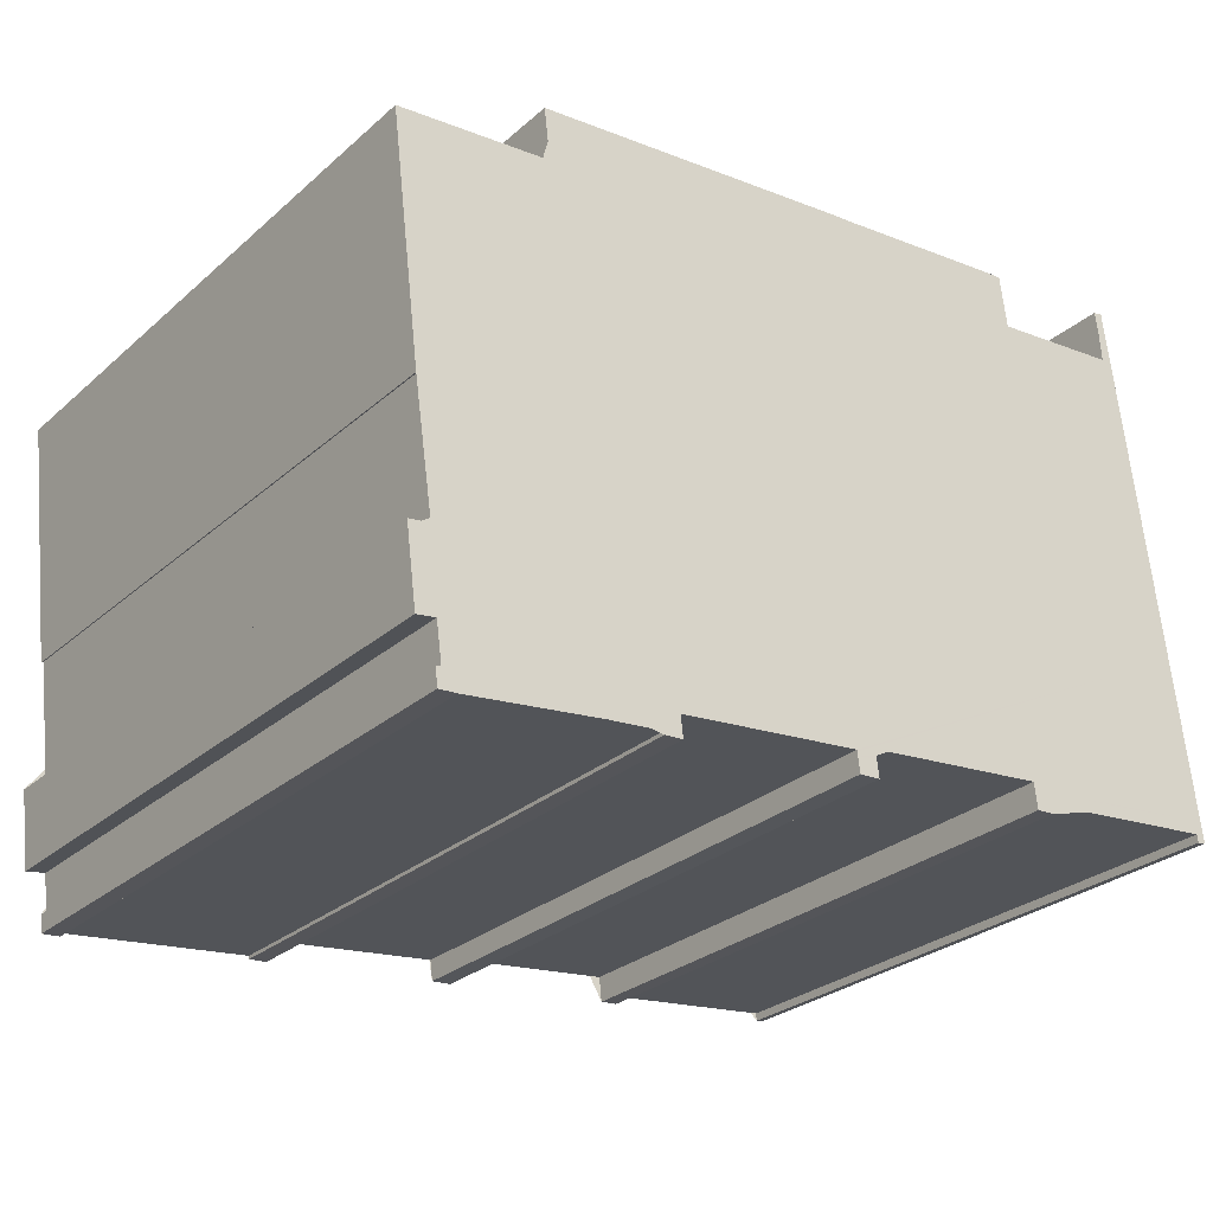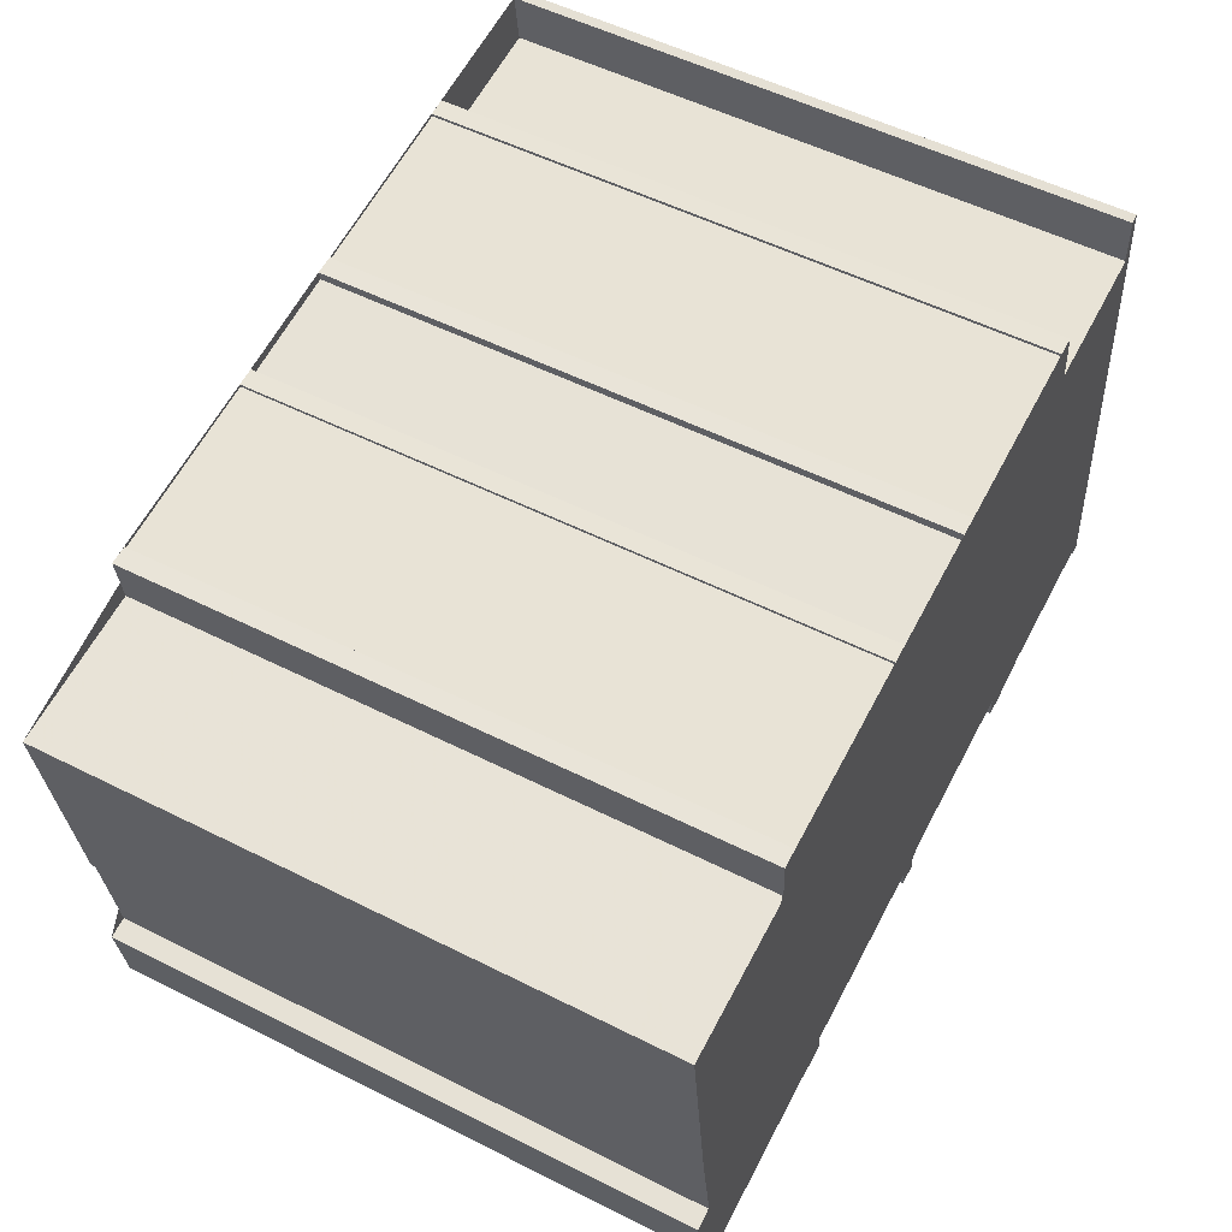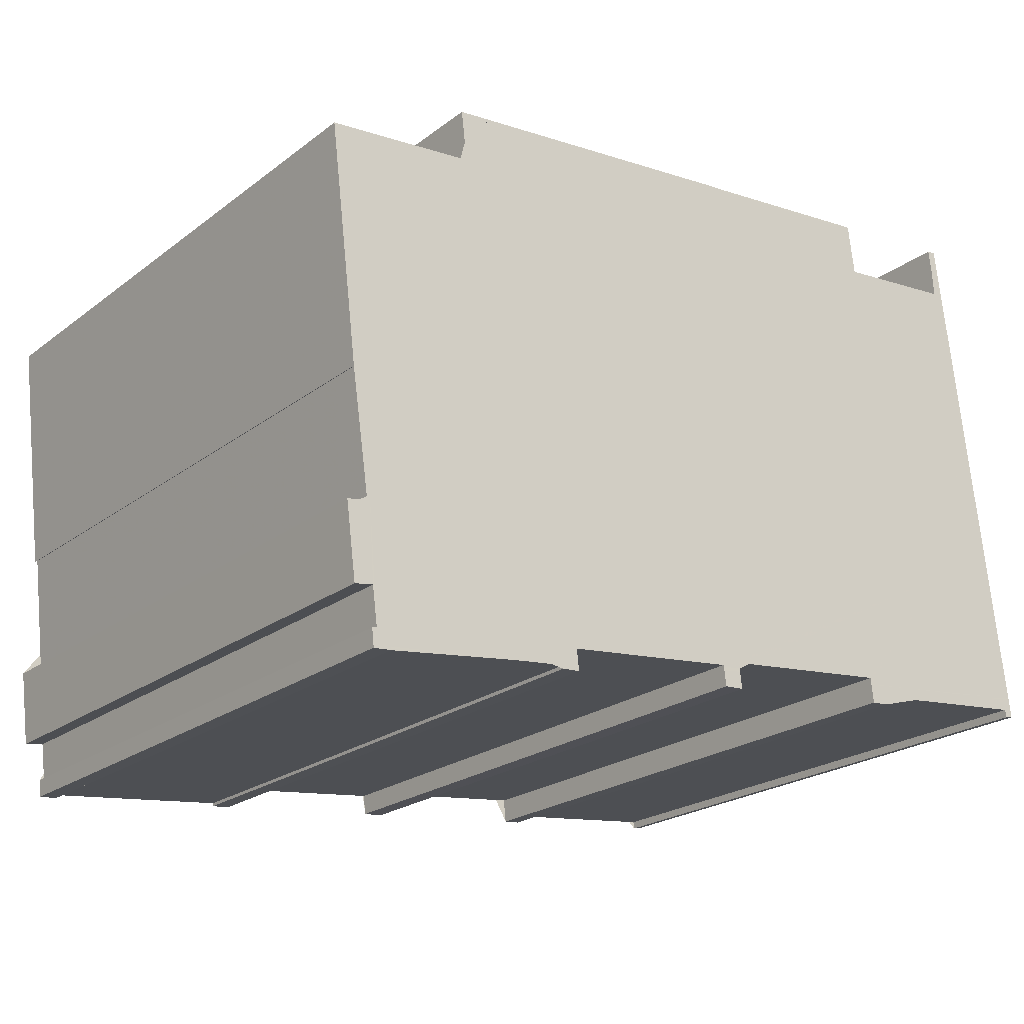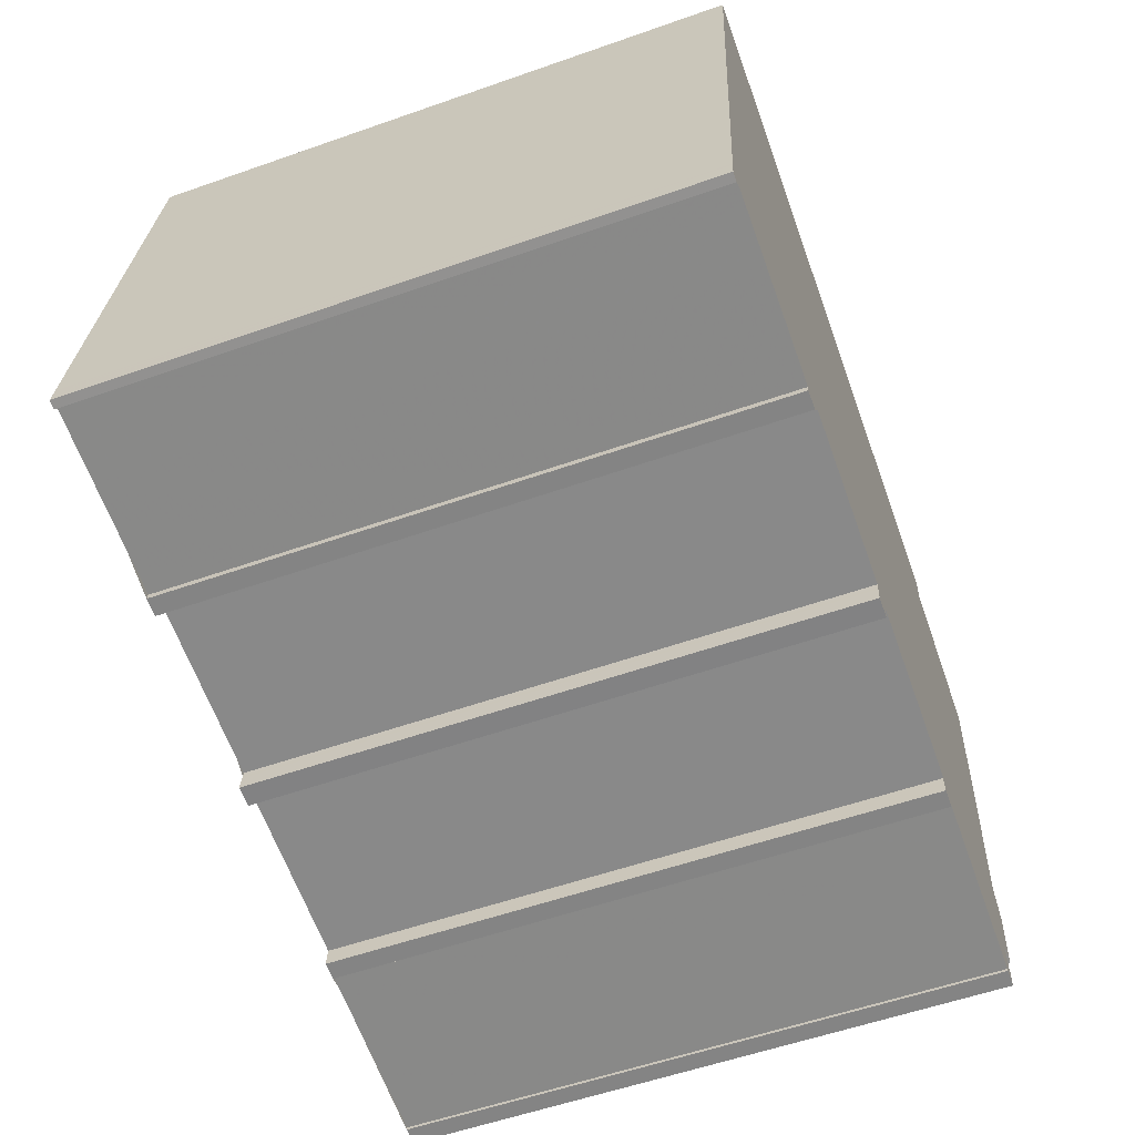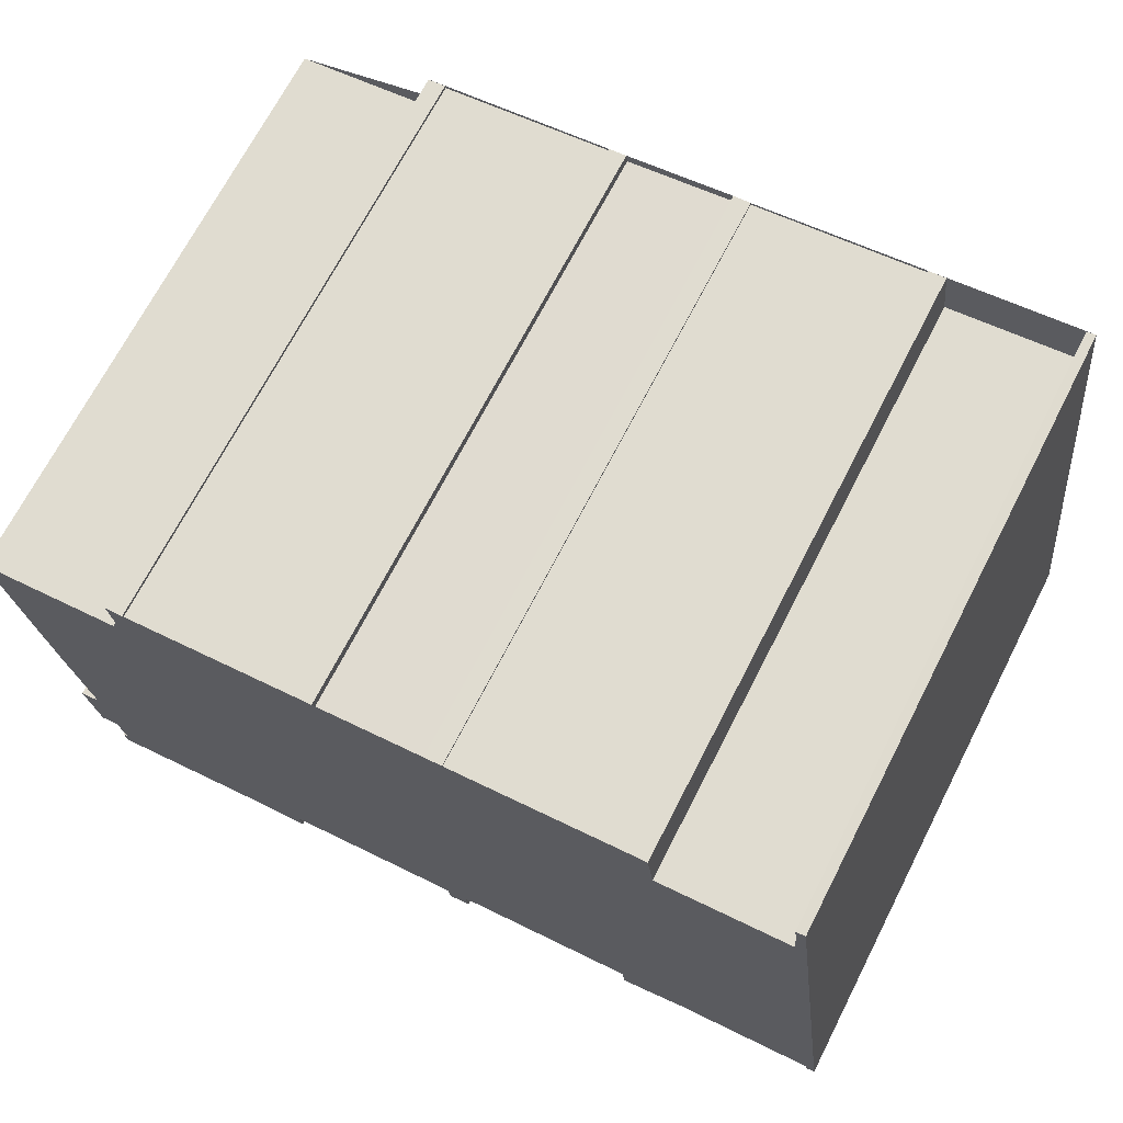
<metadata>
{"format":"obj","ext":"obj","renderer":"f3d","projection":"perspective","resolution":1024,"background":"white","views":[{"elev":-28.2,"azim":-37.8,"up":"+Y"},{"elev":54.1,"azim":-61.9,"up":"+Y"},{"elev":-22.5,"azim":-38.2,"up":"+Y"},{"elev":-56.9,"azim":110.1,"up":"+Y"},{"elev":69.8,"azim":27.2,"up":"+Y"}]}
</metadata>
<code>
v -1349 -899 11.81
v -1349 -898.9 11.81
v -1349 -899.1 11.81
v -1347 -898.8 11.81
v -1347 -898.7 11.81
v -1346 -898.6 11.81
v -1346 -898.7 11.81
v -1343 -898.3 11.81
v -1343 -898.2 11.81
v -1343 -898.2 11.81
v -1342 -899.2 11.81
v -1340 -898.9 11.81
v -1340 -897.9 11.81
v -1340 -897.8 11.81
v -1339 -908.4 11.79
v -1339 -908.5 11.79
v -1339 -908.3 11.79
v -1342 -908.8 11.79
v -1342 -908.9 11.79
v -1343 -908.9 11.79
v -1343 -908.4 11.79
v -1346 -908.9 11.79
v -1346 -909.4 11.79
v -1347 -909.4 11.79
v -1347 -909 11.79
v -1350 -909.4 11.8
v -1350 -909.8 11.79
v -1351 -909.9 11.79
v -1351 -909.8 11.79
v -1354 -910.2 11.8
v -1354 -910.3 11.8
v -1355 -910.3 11.8
v -1355 -910 11.8
v -1355 -910 11.8
v -1355 -909.2 11.8
v -1355 -909.3 11.8
v -1355 -907.8 11.8
v -1355 -907.8 11.8
v -1355 -905.3 11.8
v -1355 -905.4 11.8
v -1356 -900.8 11.81
v -1353 -900.4 11.81
v -1353 -899.4 11.81
v -1353 -899.4 11.81
v -1353 -899.4 11.81
v -1349 -899 11.81
v -1340 -897.9 11.81
v -1339 -908.5 11.79
v -1341 -899.1 11.81
v -1340 -908.5 11.79
v -1340 -898.3 11.81
v -1340 -898.3 11.81
v -1343 -898.7 11.81
v -1353 -900 11.81
v -1340 -898.3 11.81
v -1356 -900.7 11.81
v -1354 -910.3 11.8
v -1339 -908 11.79
v -1340 -908.2 11.79
v -1355 -910.1 11.8
v -1355 -910.1 11.8
v -1339 -908 11.79
v -1343 -908.6 11.79
v -1346 -909 11.79
v -1347 -909.1 11.79
v -1350 -909.6 11.79
v -1353 -899.4 11.81
v -1353 -900 11.81
v -1352 -909.8 11.8
v -1352 -909.9 11.8
v -1340 -899 11.81
v -1339 -908.1 11.79
v -1339 -908.4 11.79
v -1355 -907.8 11.8
v -1355 -909.3 11.8
v -1352 -909.6 11.8
v -1355 -909.9 11.8
v -1339 -908.1 11.79
v -1340 -908.3 11.79
v -1339 -908.1 11.79
v -1339 -908.1 11.79
v -1342 -908.4 11.79
v -1343 -908.6 11.79
v -1346 -909 11.79
v -1347 -909 11.79
v -1350 -909.5 11.8
v -1355 -910 11.8
v -1340 -905.7 11.79
v -1341 -905.8 11.79
v -1339 -905.6 11.79
v -1339 -905.6 11.79
v -1352 -907.3 11.8
v -1355 -907.7 11.8
v -1355 -907.7 11.8
v -1349 -898.9 11.81
v -1349 -899 11.81
v -1349 -899 0
v -1349 -898.9 0
v -1349 -899.1 11.81
v -1349 -898.9 11.81
v -1349 -898.9 0
v -1349 -899.1 -1.776e-15
v -1347 -898.8 11.81
v -1349 -899.1 11.81
v -1349 -899.1 -1.776e-15
v -1347 -898.8 0
v -1347 -898.7 11.81
v -1347 -898.8 11.81
v -1347 -898.8 0
v -1347 -898.7 1.776e-15
v -1346 -898.6 11.81
v -1347 -898.7 11.81
v -1347 -898.7 1.776e-15
v -1346 -898.6 0
v -1346 -898.7 11.81
v -1346 -898.6 11.81
v -1346 -898.6 0
v -1346 -898.7 0
v -1343 -898.3 11.81
v -1346 -898.7 11.81
v -1346 -898.7 0
v -1343 -898.3 0
v -1343 -898.2 11.81
v -1343 -898.3 11.81
v -1343 -898.3 0
v -1343 -898.2 0
v -1343 -898.2 11.81
v -1343 -898.2 11.81
v -1343 -898.2 0
v -1343 -898.2 0
v -1343 -898.7 11.81
v -1343 -898.2 11.81
v -1343 -898.2 0
v -1343 -898.7 0
v -1341 -899.1 11.81
v -1342 -899.2 11.81
v -1342 -899.2 0
v -1341 -899.1 0
v -1340 -898.3 11.81
v -1340 -898.9 11.81
v -1340 -898.9 -1.776e-15
v -1340 -898.3 0
v -1340 -897.9 11.81
v -1340 -897.9 11.81
v -1340 -897.9 0
v -1340 -897.9 0
v -1340 -898.3 11.81
v -1340 -897.8 11.81
v -1340 -897.8 -1.776e-15
v -1340 -898.3 0
v -1339 -908.5 11.79
v -1339 -908.4 11.79
v -1339 -908.4 1.776e-15
v -1339 -908.5 0
v -1339 -908.3 11.79
v -1339 -908.5 11.79
v -1339 -908.5 0
v -1339 -908.3 0
v -1339 -908.4 11.79
v -1339 -908.3 11.79
v -1339 -908.3 0
v -1339 -908.4 0
v -1342 -908.9 11.79
v -1342 -908.8 11.79
v -1342 -908.8 0
v -1342 -908.9 0
v -1343 -908.9 11.79
v -1342 -908.9 11.79
v -1342 -908.9 0
v -1343 -908.9 1.776e-15
v -1343 -908.6 11.79
v -1343 -908.9 11.79
v -1343 -908.9 1.776e-15
v -1343 -908.6 1.776e-15
v -1346 -908.9 11.79
v -1343 -908.4 11.79
v -1343 -908.4 0
v -1346 -908.9 0
v -1346 -909 11.79
v -1346 -908.9 11.79
v -1346 -908.9 0
v -1346 -909 0
v -1347 -909.4 11.79
v -1346 -909.4 11.79
v -1346 -909.4 0
v -1347 -909.4 0
v -1347 -909.1 11.79
v -1347 -909.4 11.79
v -1347 -909.4 0
v -1347 -909.1 0
v -1350 -909.4 11.8
v -1347 -909 11.79
v -1347 -909 1.776e-15
v -1350 -909.4 0
v -1350 -909.5 11.8
v -1350 -909.4 11.8
v -1350 -909.4 0
v -1350 -909.5 0
v -1351 -909.9 11.79
v -1350 -909.8 11.79
v -1350 -909.8 1.776e-15
v -1351 -909.9 0
v -1351 -909.8 11.79
v -1351 -909.9 11.79
v -1351 -909.9 0
v -1351 -909.8 0
v -1352 -909.9 11.8
v -1351 -909.8 11.79
v -1351 -909.8 0
v -1352 -909.9 0
v -1354 -910.3 11.8
v -1354 -910.2 11.8
v -1354 -910.2 0
v -1354 -910.3 0
v -1354 -910.3 11.8
v -1354 -910.3 11.8
v -1354 -910.3 0
v -1354 -910.3 0
v -1355 -910.1 11.8
v -1355 -910.3 11.8
v -1355 -910.3 0
v -1355 -910.1 0
v -1355 -910 11.8
v -1355 -910 11.8
v -1355 -910 0
v -1355 -910 0
v -1355 -910 11.8
v -1355 -910 11.8
v -1355 -910 0
v -1355 -910 0
v -1355 -909.3 11.8
v -1355 -909.2 11.8
v -1355 -909.2 0
v -1355 -909.3 0
v -1355 -907.8 11.8
v -1355 -909.3 11.8
v -1355 -909.3 0
v -1355 -907.8 0
v -1355 -907.8 11.8
v -1355 -907.8 11.8
v -1355 -907.8 0
v -1355 -907.8 0
v -1355 -907.7 11.8
v -1355 -907.8 11.8
v -1355 -907.8 0
v -1355 -907.7 0
v -1355 -905.4 11.8
v -1355 -905.3 11.8
v -1355 -905.3 1.776e-15
v -1355 -905.4 1.776e-15
v -1356 -900.8 11.81
v -1355 -905.4 11.8
v -1355 -905.4 1.776e-15
v -1356 -900.8 1.776e-15
v -1356 -900.7 11.81
v -1356 -900.8 11.81
v -1356 -900.8 1.776e-15
v -1356 -900.7 0
v -1353 -900 11.81
v -1353 -900.4 11.81
v -1353 -900.4 0
v -1353 -900 0
v -1353 -899.4 11.81
v -1353 -899.4 11.81
v -1353 -899.4 0
v -1353 -899.4 0
v -1353 -899.4 11.81
v -1353 -899.4 11.81
v -1353 -899.4 1.776e-15
v -1353 -899.4 0
v -1349 -899 11.81
v -1353 -899.4 11.81
v -1353 -899.4 0
v -1349 -899 0
v -1349 -899 11.81
v -1349 -899 11.81
v -1349 -899 0
v -1349 -899 0
v -1340 -897.8 11.81
v -1340 -897.9 11.81
v -1340 -897.9 0
v -1340 -897.8 -1.776e-15
v -1339 -908.5 11.79
v -1339 -908.5 11.79
v -1339 -908.5 0
v -1339 -908.5 0
v -1340 -899 11.81
v -1341 -899.1 11.81
v -1341 -899.1 0
v -1340 -899 0
v -1342 -908.8 11.79
v -1340 -908.5 11.79
v -1340 -908.5 0
v -1342 -908.8 0
v -1340 -897.9 11.81
v -1340 -898.3 11.81
v -1340 -898.3 0
v -1340 -897.9 0
v -1342 -899.2 11.81
v -1343 -898.7 11.81
v -1343 -898.7 0
v -1342 -899.2 0
v -1353 -899.4 11.81
v -1353 -900 11.81
v -1353 -900 0
v -1353 -899.4 0
v -1339 -905.6 11.79
v -1340 -898.3 11.81
v -1340 -898.3 0
v -1339 -905.6 0
v -1353 -900.4 11.81
v -1356 -900.7 11.81
v -1356 -900.7 0
v -1353 -900.4 0
v -1355 -910.3 11.8
v -1354 -910.3 11.8
v -1354 -910.3 0
v -1355 -910.3 0
v -1355 -910 11.8
v -1355 -910.1 11.8
v -1355 -910.1 0
v -1355 -910 0
v -1339 -908.1 11.79
v -1339 -908 11.79
v -1339 -908 0
v -1339 -908.1 0
v -1343 -908.6 11.79
v -1343 -908.6 11.79
v -1343 -908.6 1.776e-15
v -1343 -908.6 0
v -1346 -909.4 11.79
v -1346 -909 11.79
v -1346 -909 -1.776e-15
v -1346 -909.4 0
v -1347 -909 11.79
v -1347 -909.1 11.79
v -1347 -909.1 0
v -1347 -909 0
v -1350 -909.8 11.79
v -1350 -909.6 11.79
v -1350 -909.6 1.776e-15
v -1350 -909.8 1.776e-15
v -1353 -899.4 11.81
v -1353 -899.4 11.81
v -1353 -899.4 0
v -1353 -899.4 1.776e-15
v -1354 -910.2 11.8
v -1352 -909.9 11.8
v -1352 -909.9 0
v -1354 -910.2 0
v -1340 -898.9 11.81
v -1340 -899 11.81
v -1340 -899 0
v -1340 -898.9 -1.776e-15
v -1340 -908.5 11.79
v -1339 -908.4 11.79
v -1339 -908.4 0
v -1340 -908.5 0
v -1355 -907.8 11.8
v -1355 -907.8 11.8
v -1355 -907.8 0
v -1355 -907.8 0
v -1355 -909.3 11.8
v -1355 -909.3 11.8
v -1355 -909.3 0
v -1355 -909.3 0
v -1339 -908.4 11.79
v -1339 -908.1 11.79
v -1339 -908.1 0
v -1339 -908.4 1.776e-15
v -1343 -908.4 11.79
v -1343 -908.6 11.79
v -1343 -908.6 0
v -1343 -908.4 0
v -1346 -909 11.79
v -1346 -909 11.79
v -1346 -909 0
v -1346 -909 -1.776e-15
v -1347 -909 11.79
v -1347 -909 11.79
v -1347 -909 0
v -1347 -909 1.776e-15
v -1350 -909.6 11.79
v -1350 -909.5 11.8
v -1350 -909.5 0
v -1350 -909.6 1.776e-15
v -1355 -909.2 11.8
v -1355 -910 11.8
v -1355 -910 0
v -1355 -909.2 0
v -1339 -908 11.79
v -1339 -905.6 11.79
v -1339 -905.6 0
v -1339 -908 0
v -1355 -905.3 11.8
v -1355 -907.7 11.8
v -1355 -907.7 0
v -1355 -905.3 1.776e-15
v -1349 -899 0
v -1349 -898.9 0
v -1349 -899.1 0
v -1347 -898.8 0
v -1347 -898.7 0
v -1346 -898.6 0
v -1346 -898.7 0
v -1343 -898.3 0
v -1343 -898.2 0
v -1343 -898.2 0
v -1342 -899.2 0
v -1340 -898.9 0
v -1340 -897.9 0
v -1340 -897.8 0
v -1339 -908.4 0
v -1339 -908.5 0
v -1339 -908.3 0
v -1342 -908.8 0
v -1342 -908.9 0
v -1343 -908.9 0
v -1343 -908.4 0
v -1346 -908.9 0
v -1346 -909.4 0
v -1347 -909.4 0
v -1347 -909 0
v -1350 -909.4 0
v -1350 -909.8 0
v -1351 -909.9 0
v -1351 -909.8 0
v -1354 -910.2 0
v -1354 -910.3 0
v -1355 -910.3 0
v -1355 -910 0
v -1355 -910 0
v -1355 -909.2 0
v -1355 -909.3 0
v -1355 -907.8 0
v -1355 -907.8 0
v -1355 -905.3 0
v -1355 -905.4 0
v -1356 -900.8 0
v -1353 -900.4 0
v -1353 -899.4 0
v -1353 -899.4 0
v -1353 -899.4 0
v -1349 -899 0
f 68 54 43 67
f 51 47 14 55
f 52 13 47 51
f 89 49 71 88
f 75 36 37 74
f 91 51 55 90
f 93 56 42 54 68 92
f 79 59 72 78
f 60 57 32 61
f 81 58 62 80
f 82 59 79
f 64 23 24 65
f 70 30 31 57 60 69
f 67 44 45 46 1 2 3 4 5 6 7 8 9 10 53 68
f 92 68 53 11 49 89
f 69 66 27 28 29 70
f 88 71 12 52 51 91
f 78 72 58 81
f 94 39 40 41 56 93
f 76 69 60 77
f 78 73 50 79
f 80 15 48 81
f 79 50 18 19 20 63 82
f 82 63 83
f 84 64 65 85
f 86 66 69 76
f 81 48 16 17 73 78
f 77 60 61 33 34 87
f 88 72 59 89
f 90 62 58 91
f 92 76 77 93
f 89 59 82 83 21 22 84 85 25 26 86 76 92
f 91 58 72 88
f 93 77 87 35 75 74 38 94
f 96 97 98 95
f 100 101 102 99
f 104 105 106 103
f 108 109 110 107
f 112 113 114 111
f 116 117 118 115
f 120 121 122 119
f 124 125 126 123
f 128 129 130 127
f 132 133 134 131
f 136 137 138 135
f 140 141 142 139
f 144 145 146 143
f 148 149 150 147
f 152 153 154 151
f 156 157 158 155
f 160 161 162 159
f 164 165 166 163
f 168 169 170 167
f 172 173 174 171
f 176 177 178 175
f 180 181 182 179
f 184 185 186 183
f 188 189 190 187
f 192 193 194 191
f 196 197 198 195
f 200 201 202 199
f 204 205 206 203
f 208 209 210 207
f 212 213 214 211
f 216 217 218 215
f 220 221 222 219
f 224 225 226 223
f 228 229 230 227
f 232 233 234 231
f 236 237 238 235
f 240 241 242 239
f 244 245 246 243
f 248 249 250 247
f 252 253 254 251
f 256 257 258 255
f 260 261 262 259
f 264 265 266 263
f 268 269 270 267
f 272 273 274 271
f 276 277 278 275
f 280 281 282 279
f 284 285 286 283
f 288 289 290 287
f 292 293 294 291
f 296 297 298 295
f 300 301 302 299
f 304 305 306 303
f 308 309 310 307
f 312 313 314 311
f 316 317 318 315
f 320 321 322 319
f 324 325 326 323
f 328 329 330 327
f 332 333 334 331
f 336 337 338 335
f 340 341 342 339
f 344 345 346 343
f 348 349 350 347
f 352 353 354 351
f 356 357 358 355
f 360 361 362 359
f 364 365 366 363
f 368 369 370 367
f 372 373 374 371
f 376 377 378 375
f 380 381 382 379
f 384 385 386 383
f 388 389 390 387
f 392 393 394 391
f 396 397 398 395
f 400 401 402 403 404 405 406 407 408 409 410 411 412 413 414 415 416 417 418 419 420 421 422 423 424 425 426 427 428 429 430 431 432 433 434 435 436 437 438 439 440 441 442 443 444 399

</code>
